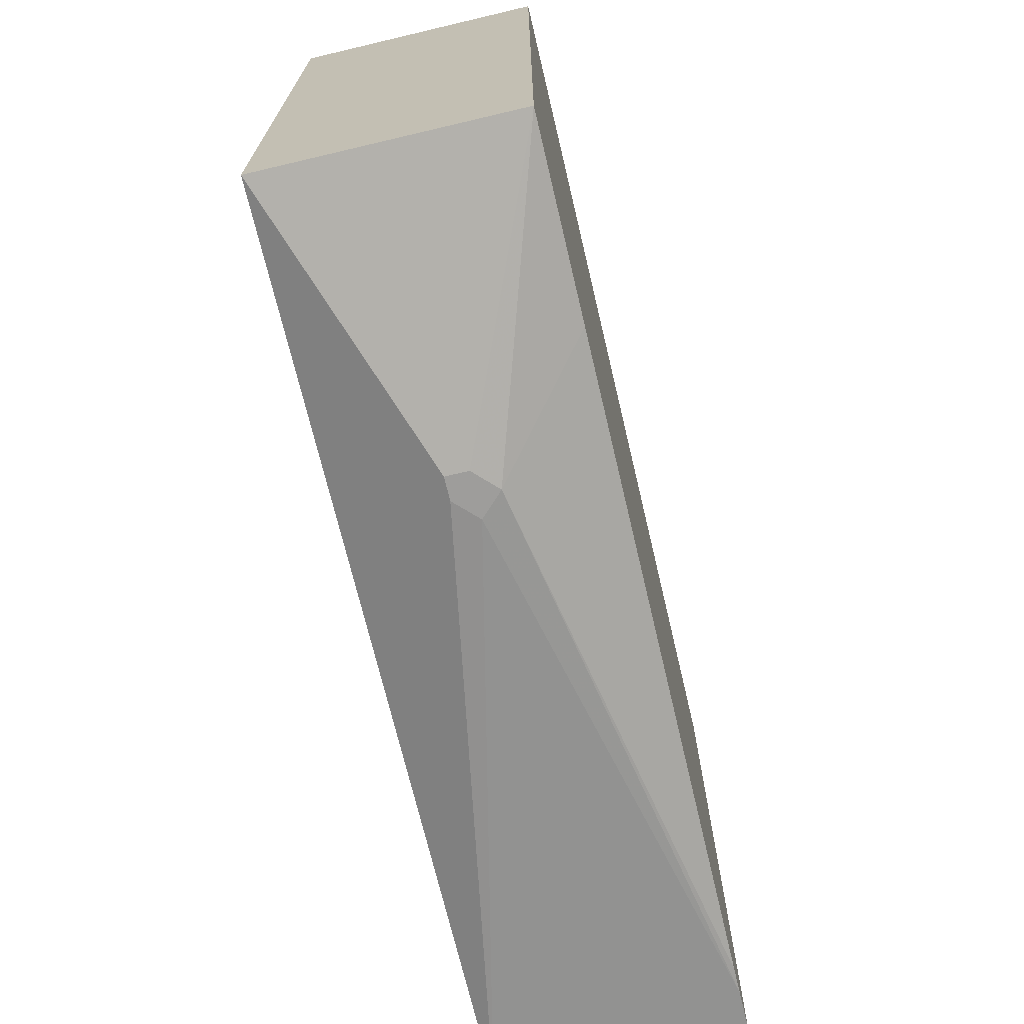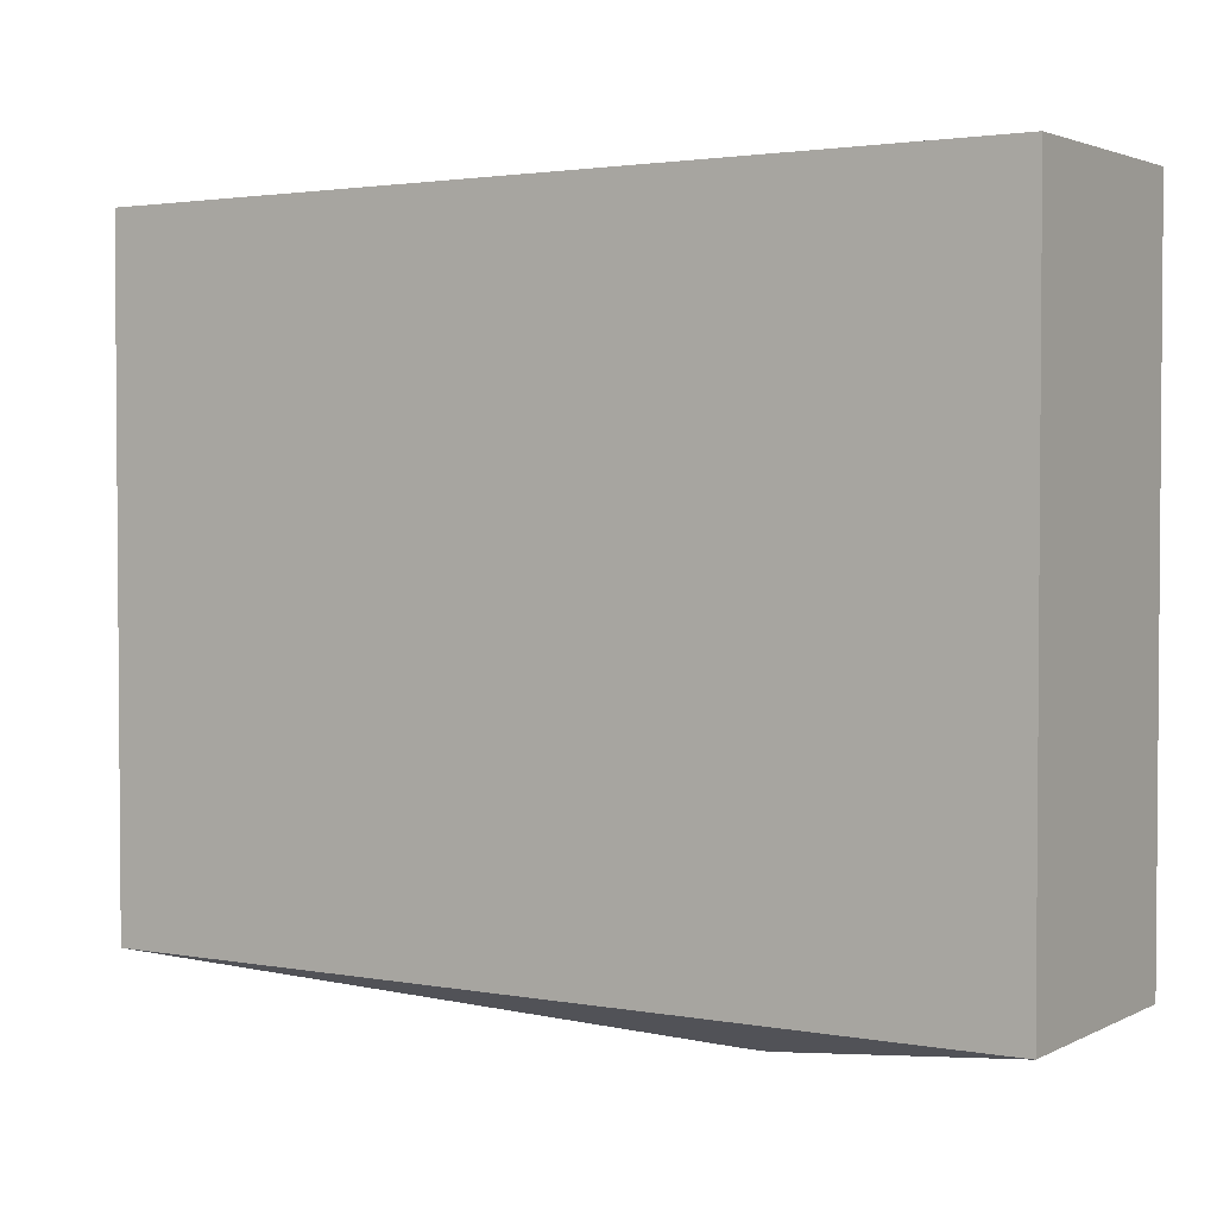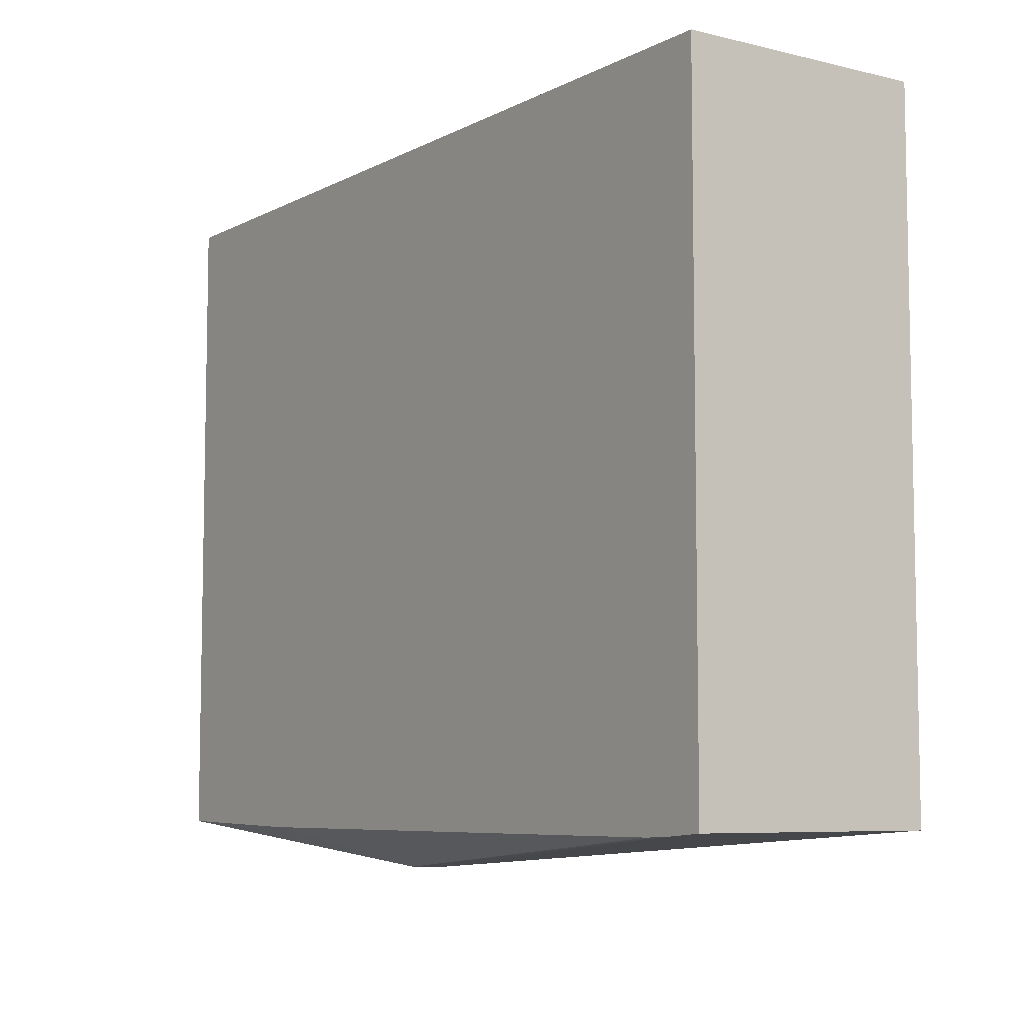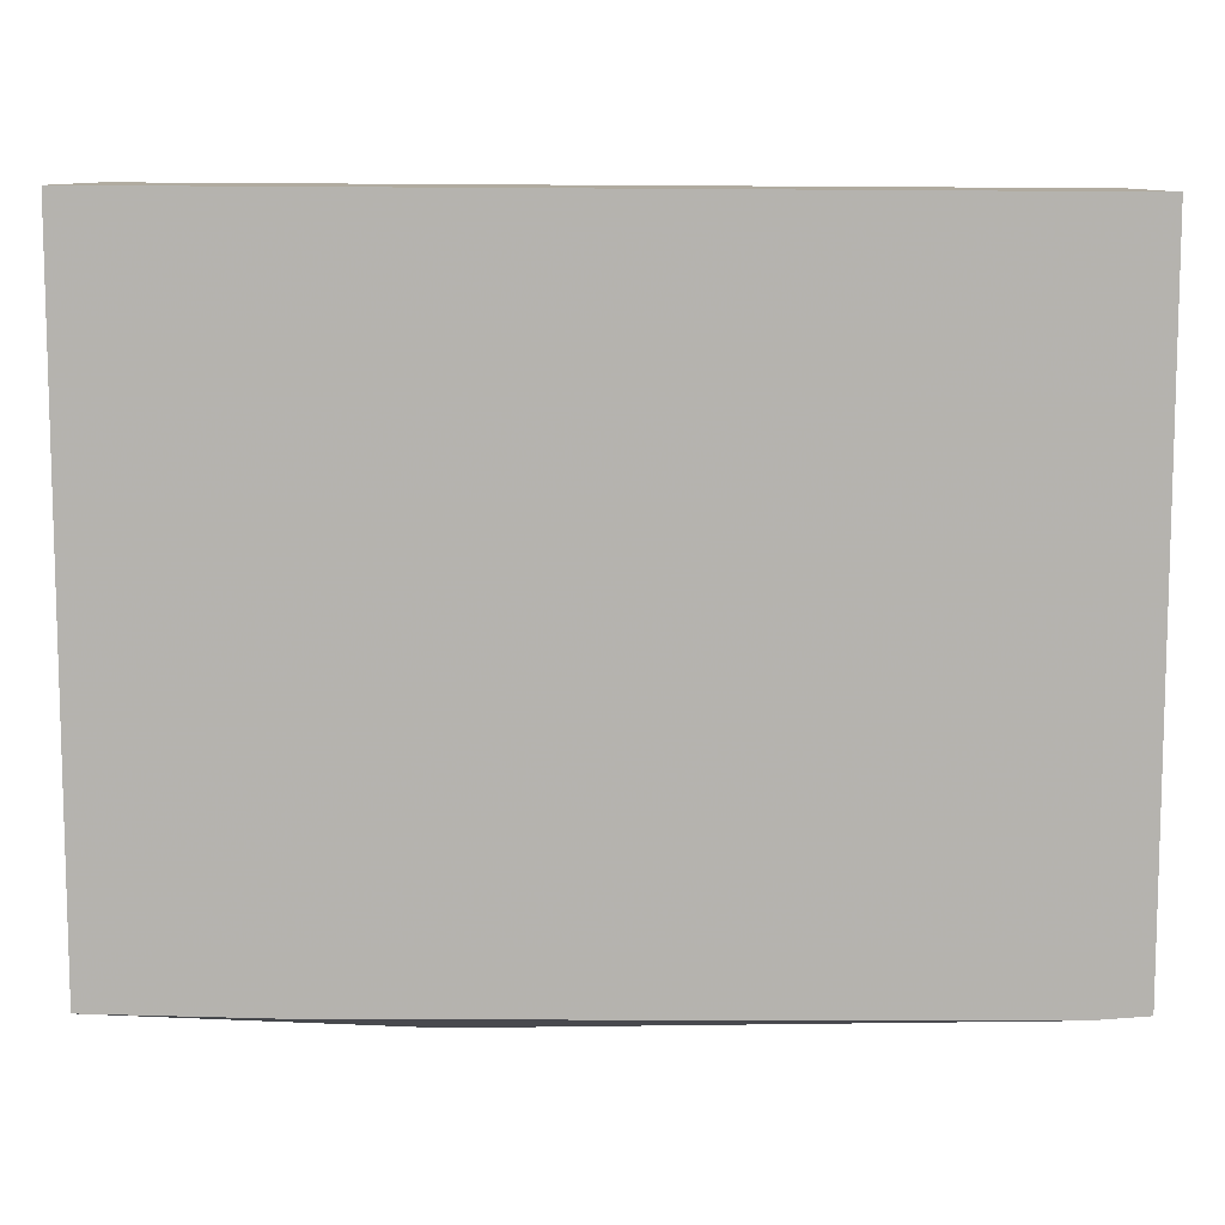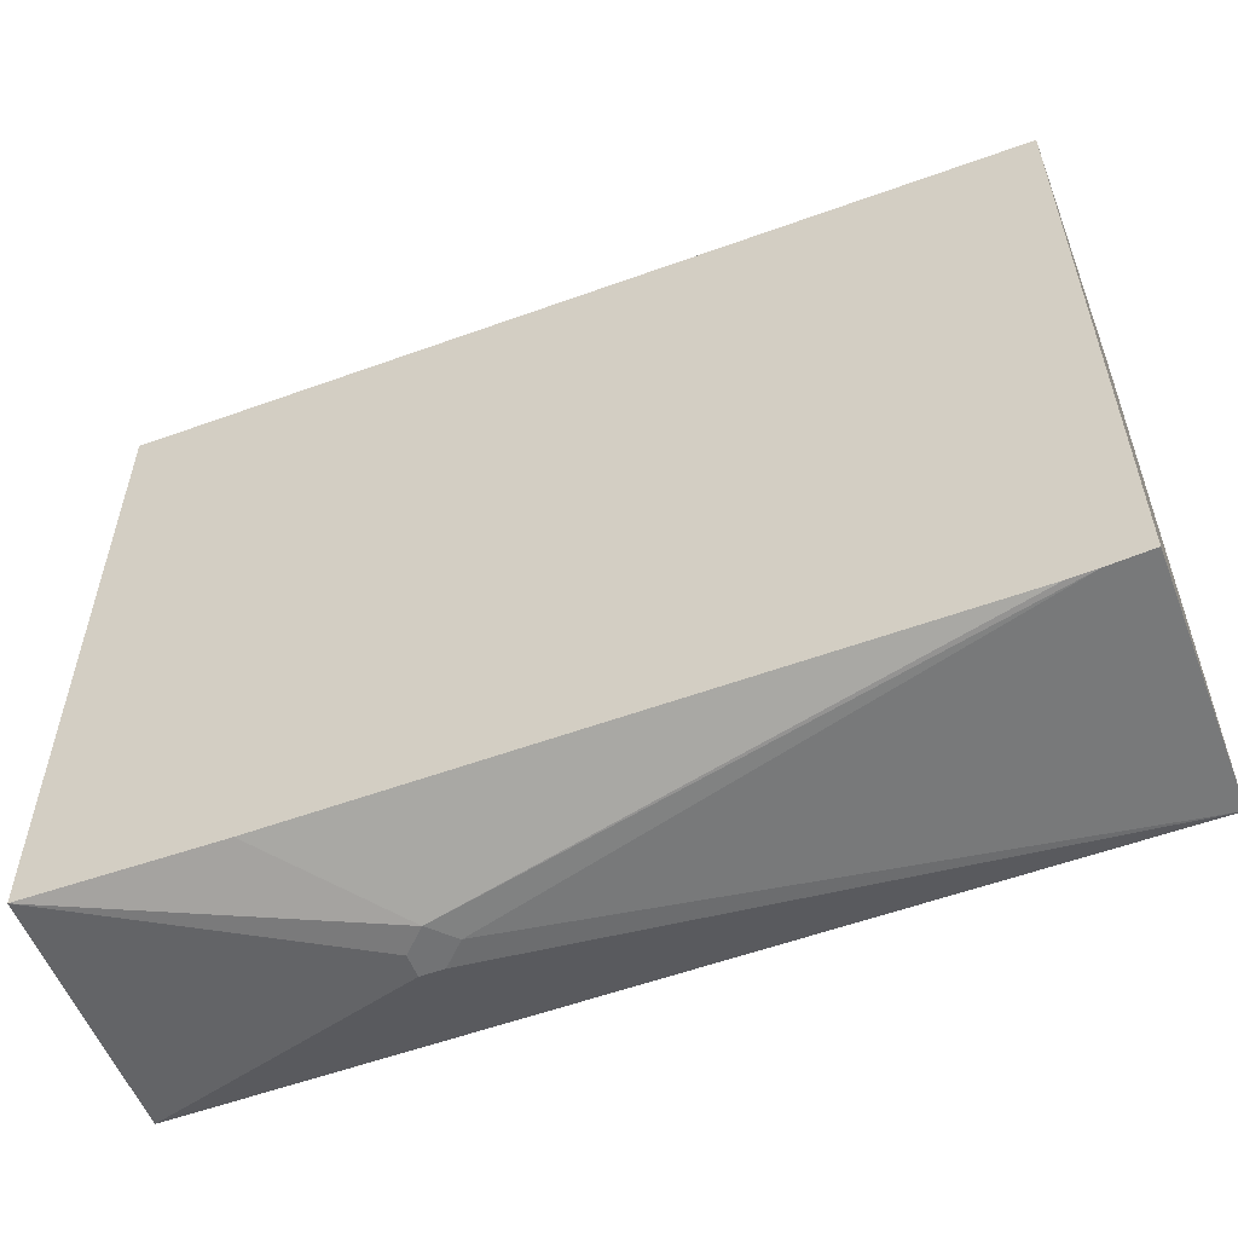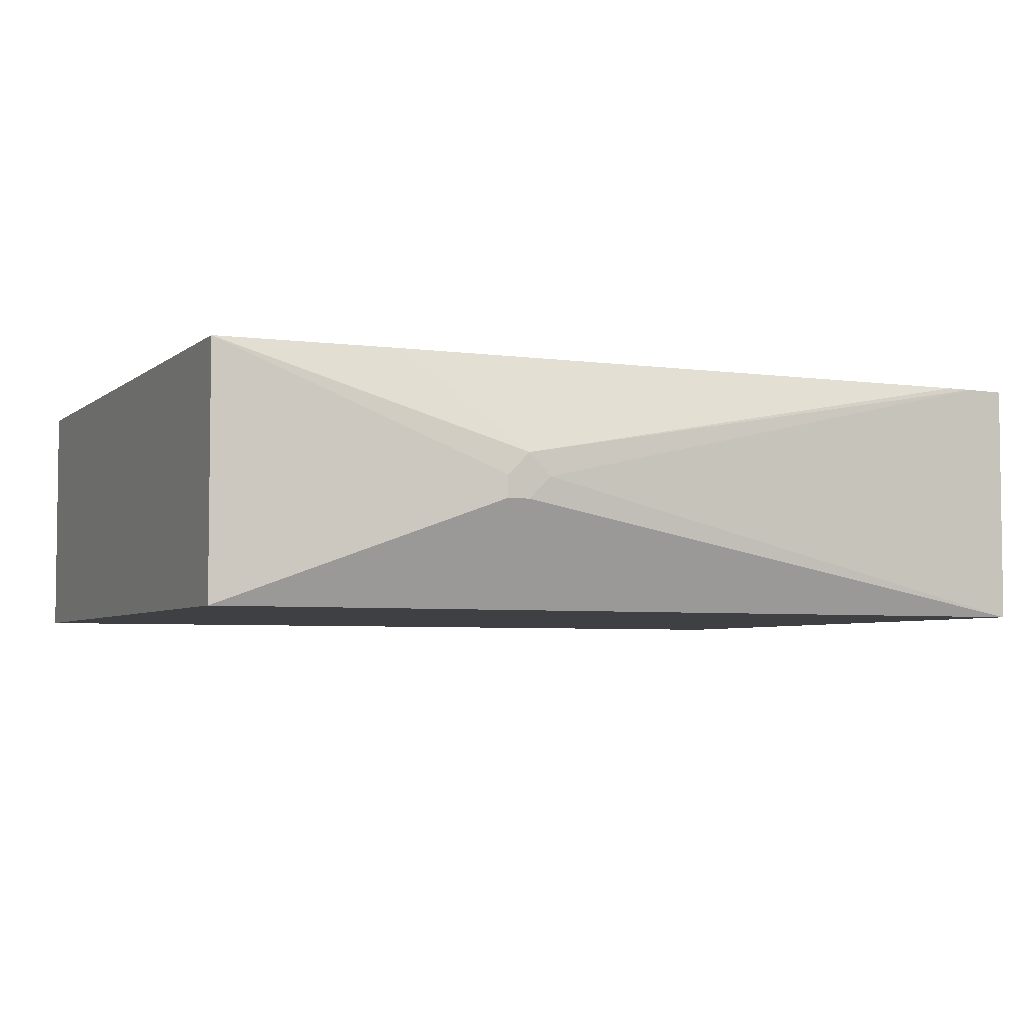
<metadata>
{"format":"obj","ext":"obj","renderer":"f3d","projection":"perspective","resolution":1024,"background":"white","views":[{"elev":-70.5,"azim":103.3,"up":"+Z"},{"elev":2.6,"azim":32.0,"up":"+Z"},{"elev":-7.1,"azim":-124.5,"up":"+Z"},{"elev":9.7,"azim":-179.6,"up":"+Z"},{"elev":-55.7,"azim":-159.0,"up":"+Z"},{"elev":-4.7,"azim":155.5,"up":"+Y"}]}
</metadata>
<code>
v 0.3685 0.1053 -0.2983
v 0.3685 0.08776 -0.2983
v 0.3509 0.1228 -0.2983
v 0.5871 0.2 -0.2632
v 0.3509 0.08776 -0.2983
v 0.5871 0.005591 -0.2632
v 0.4387 0.2 -0.2667
v 0.3334 0.1053 -0.2983
v -0.08077 0.2 -0.2658
v -0.0597 0.2 -0.2667
v 0.5871 0.2 0.2672
v -0.114 0.005591 -0.2632
v 0.5871 0.005591 0.2672
v -0.114 0.2 -0.2632
v -0.114 0.2 0.2632
v -0.114 0.005591 0.2632
f 4 9 14
f 4 14 15
f 4 15 11
f 5 12 8
f 6 16 12
f 11 15 16
f 8 14 9
f 11 16 13
f 12 16 15
f 4 10 9
f 12 15 14
f 8 12 14
f 4 7 10
f 6 13 16
f 4 11 13
f 4 13 6
f 1 2 5
f 1 5 8
f 1 3 4
f 1 4 6
f 1 6 2
f 1 8 3
f 2 12 5
f 3 7 4
f 3 8 9
f 3 9 10
f 3 10 7
f 2 6 12

</code>
